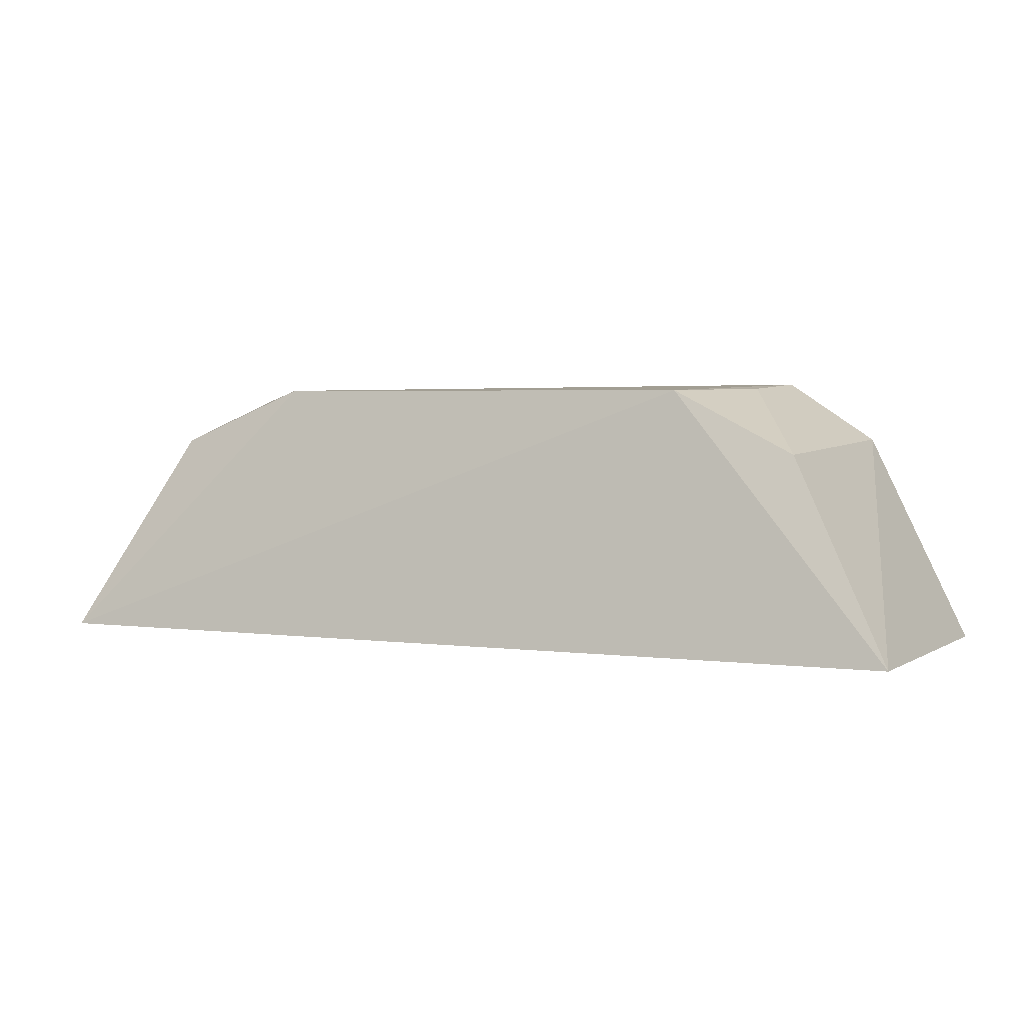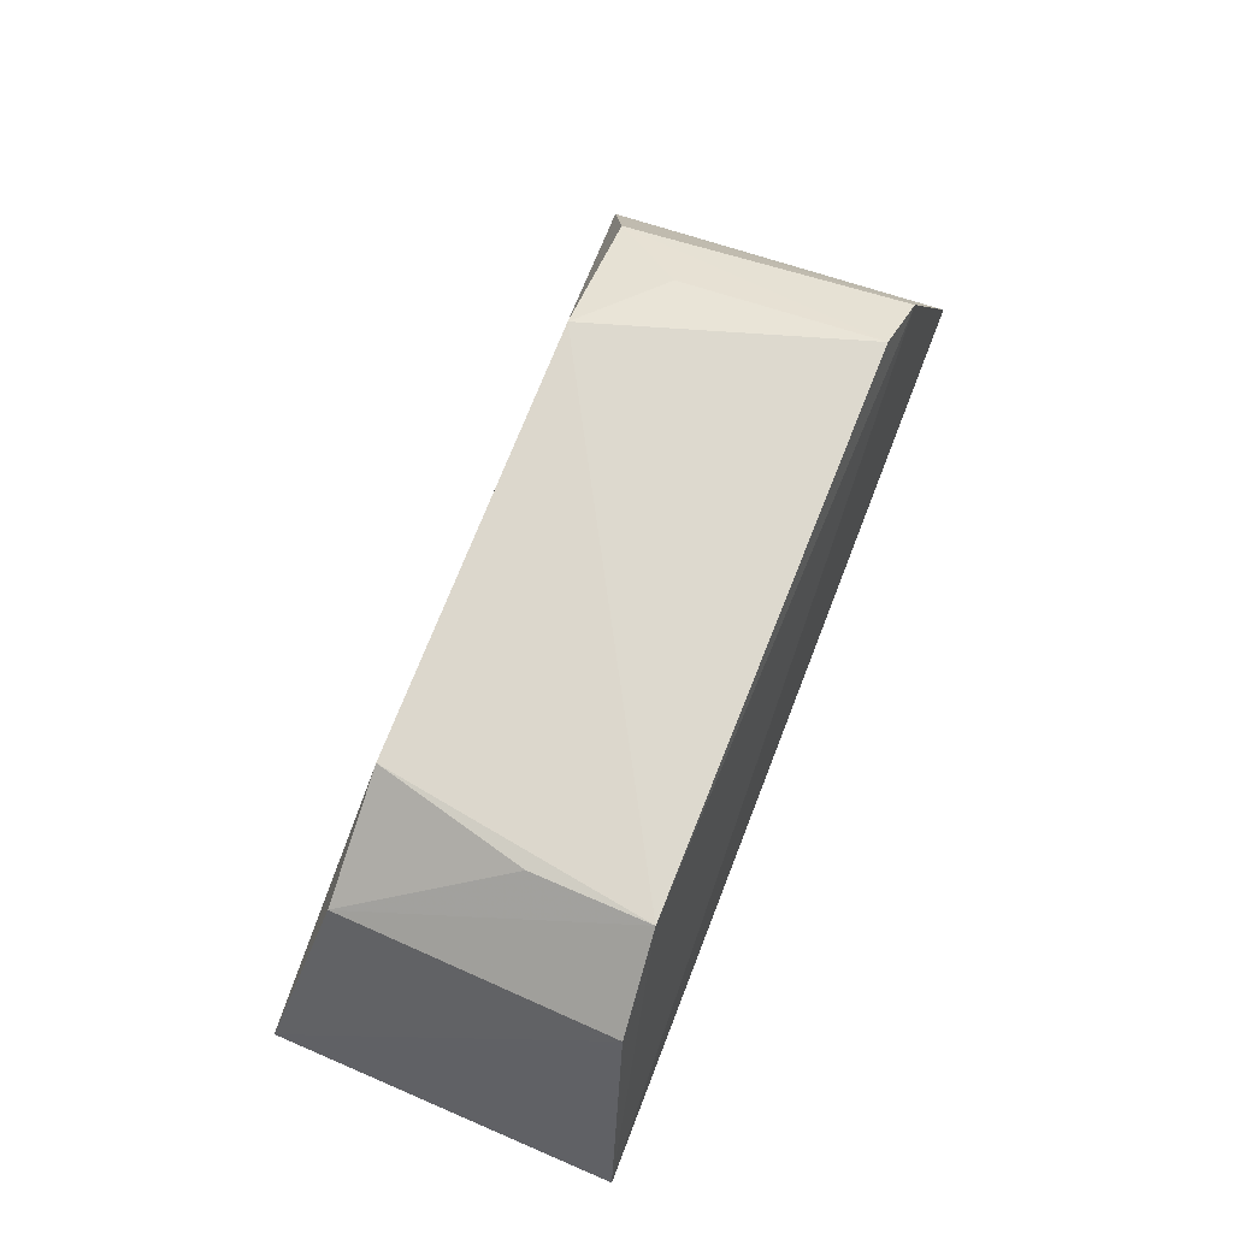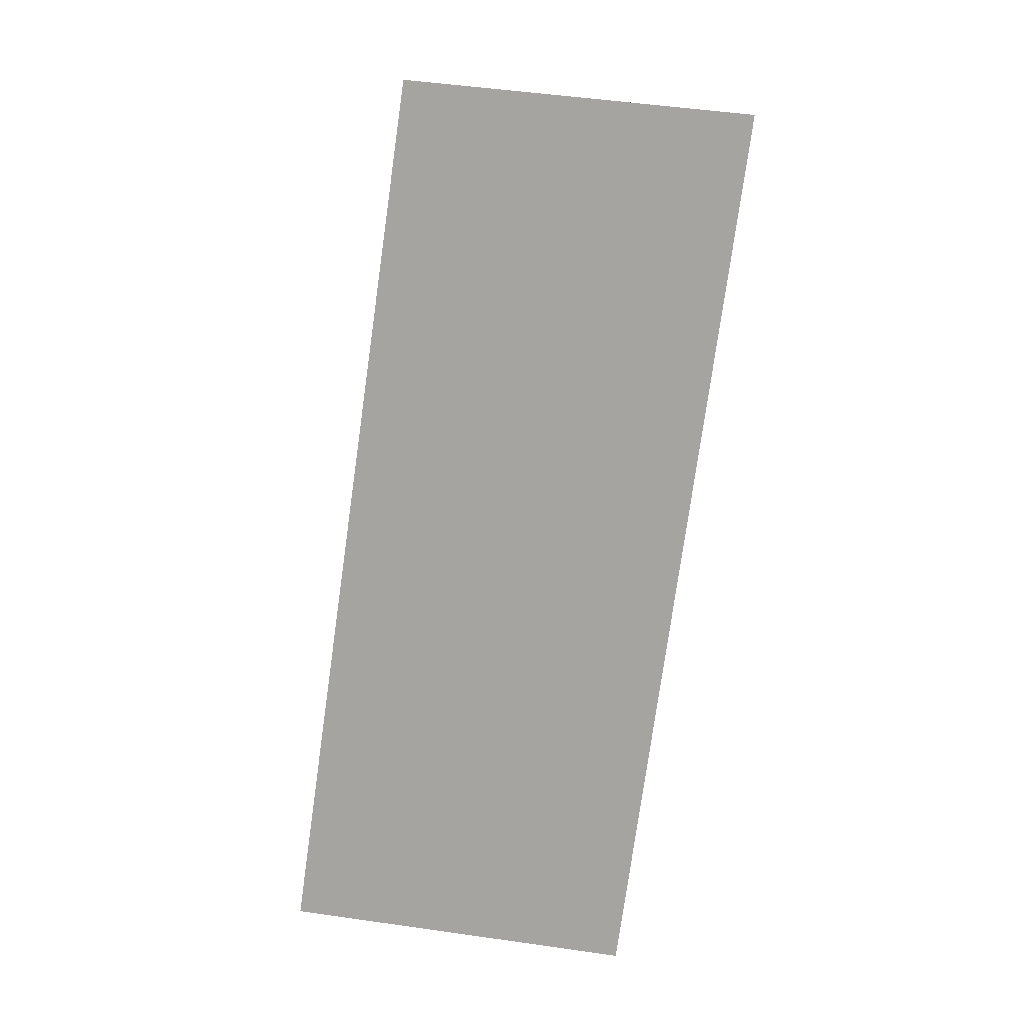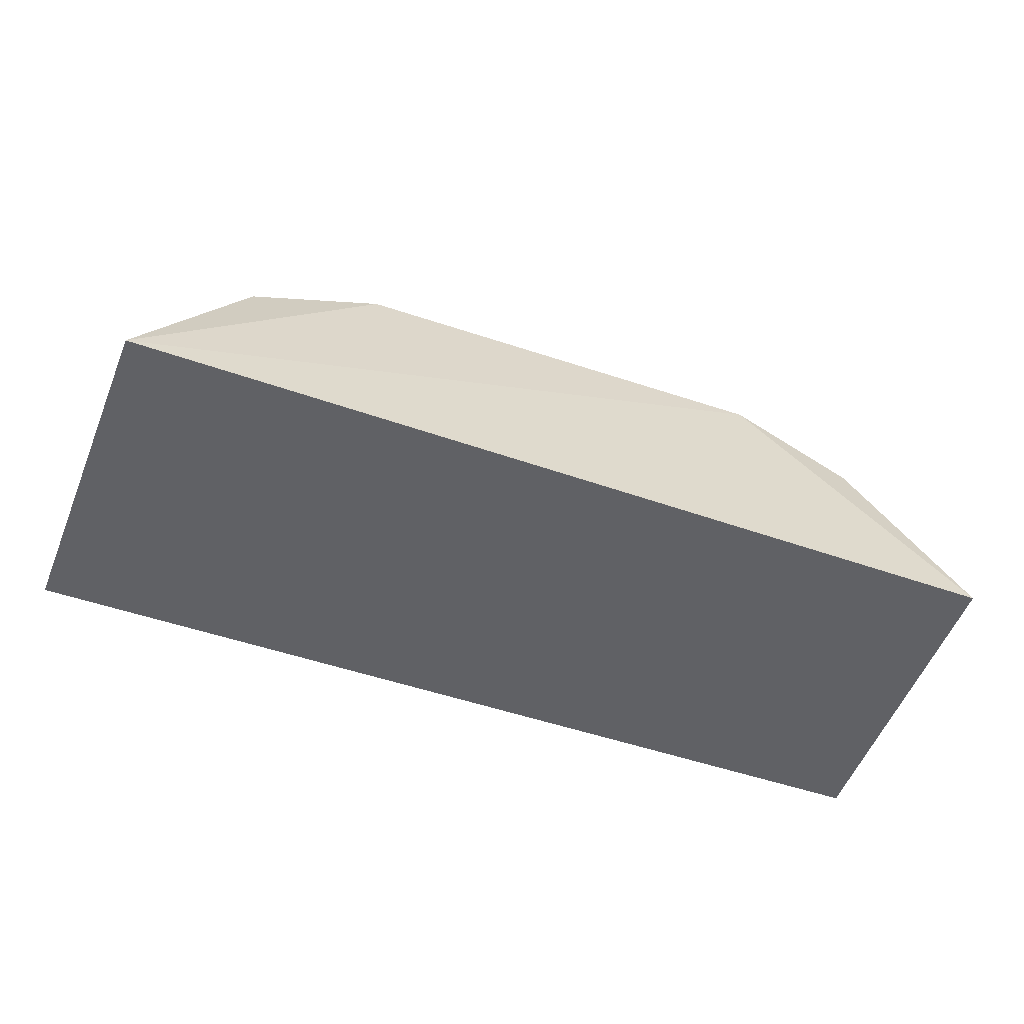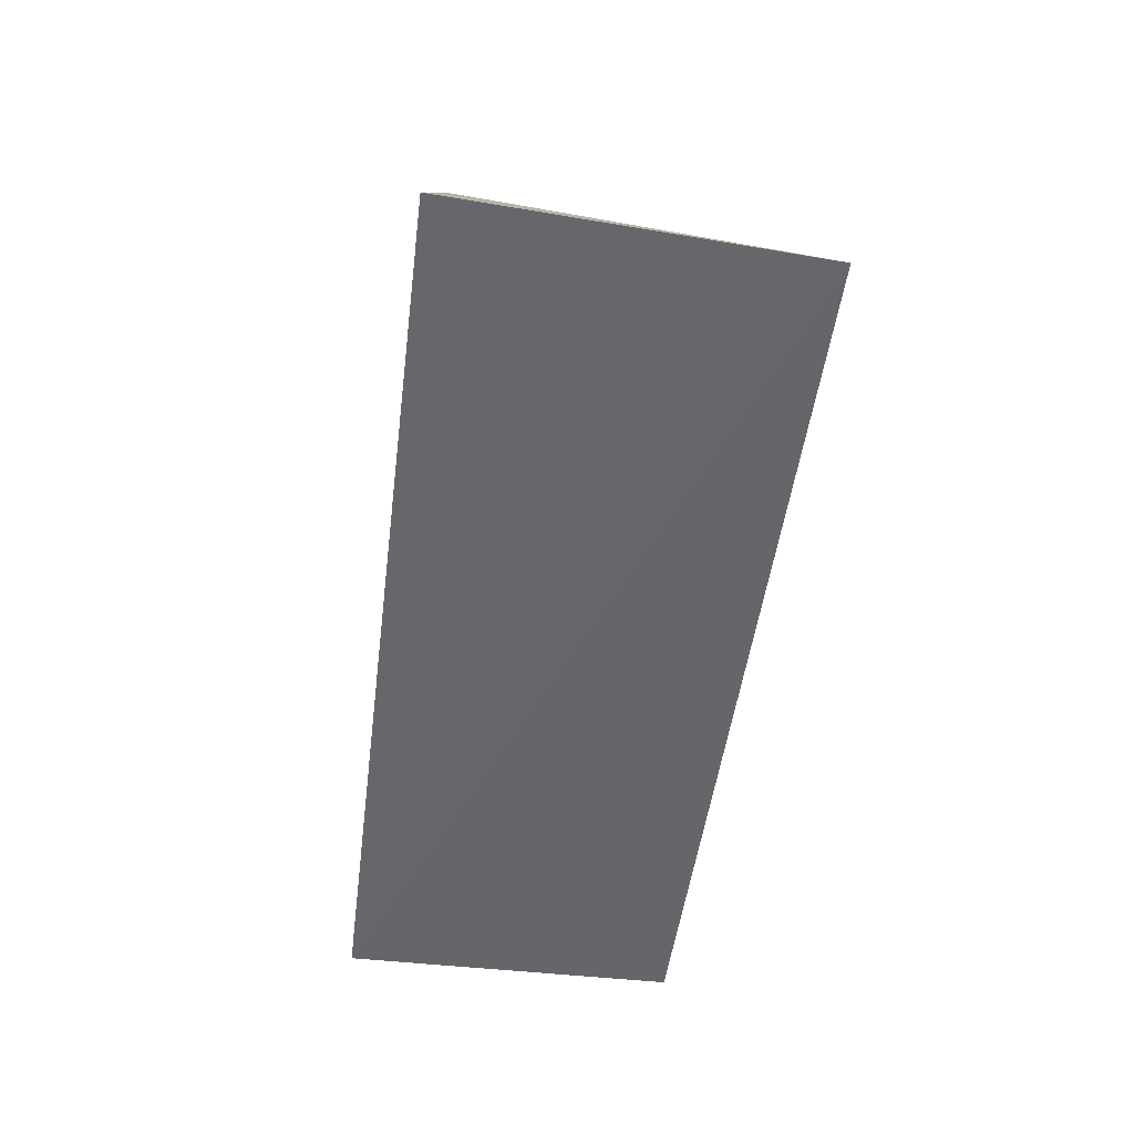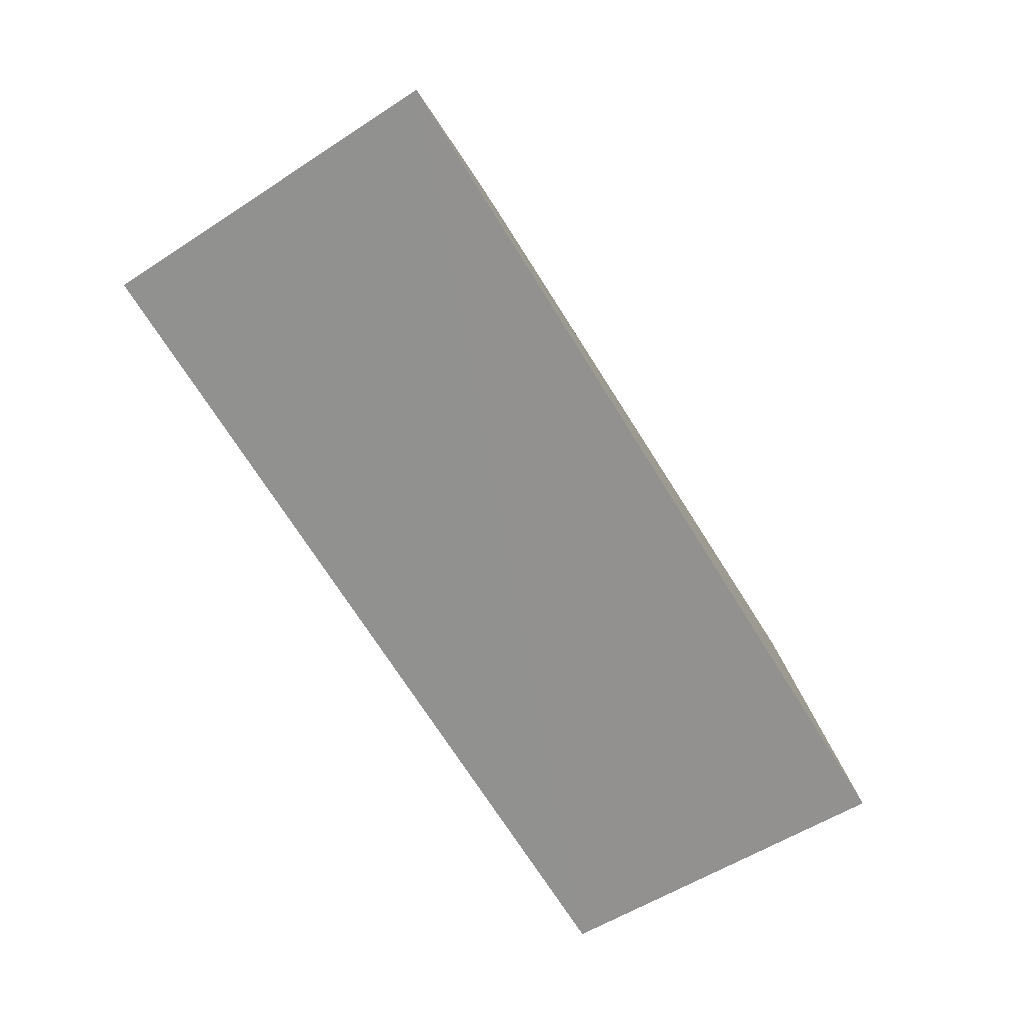
<metadata>
{"format":"obj","ext":"obj","renderer":"f3d","projection":"perspective","resolution":1024,"background":"white","views":[{"elev":0.8,"azim":24.0,"up":"+Y"},{"elev":71.9,"azim":111.4,"up":"+Y"},{"elev":-74.5,"azim":82.6,"up":"+Y"},{"elev":-49.7,"azim":-19.6,"up":"+Y"},{"elev":-50.7,"azim":-97.2,"up":"+Y"},{"elev":-66.2,"azim":121.2,"up":"+Y"}]}
</metadata>
<code>
v 0.0889 0.07724 0.4059
v 0.09094 0.0786 0.34
v 0.055 0.1322 0.3465
v -0.03773 0.1303 0.3986
v -0.08824 0.08265 0.34
v 0.04615 0.1287 0.3986
v 0.07227 0.1202 0.3453
v -0.08534 0.08071 0.4084
v -0.06598 0.1239 0.344
v 0.06953 0.1161 0.3986
v -0.05329 0.1323 0.3456
v -0.06348 0.1202 0.3986
v 0.05393 0.1302 0.3691
v -0.05259 0.1289 0.3844
f 6 3 4
f 7 1 2
f 7 2 3
f 8 5 2
f 8 2 1
f 8 6 4
f 8 1 6
f 9 3 2
f 9 2 5
f 9 5 8
f 10 6 1
f 10 1 7
f 10 7 3
f 11 4 3
f 11 3 9
f 12 9 8
f 12 8 4
f 12 11 9
f 13 10 3
f 13 3 6
f 13 6 10
f 14 12 4
f 14 4 11
f 14 11 12

</code>
